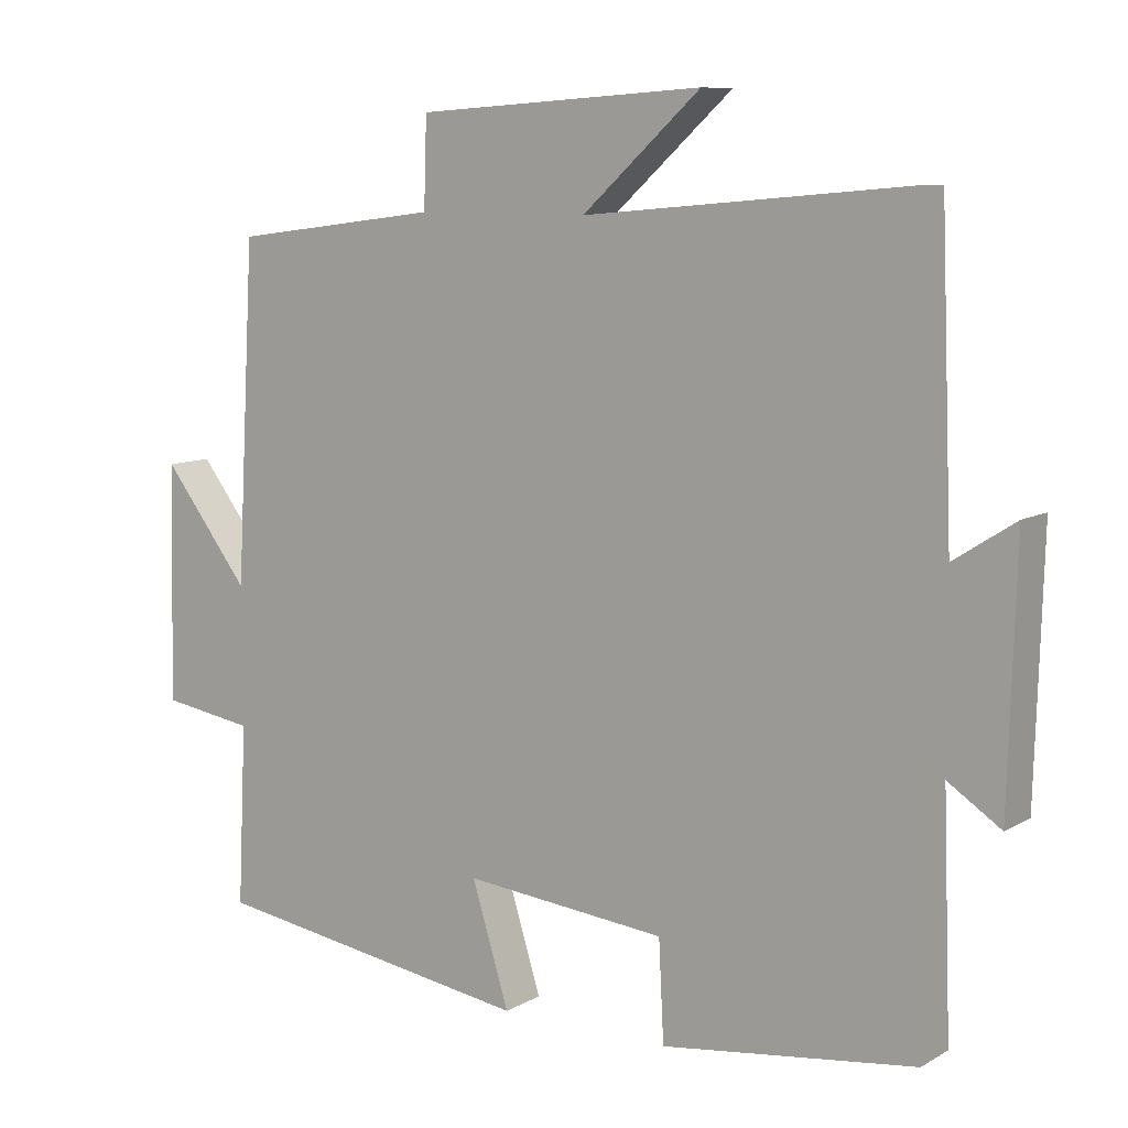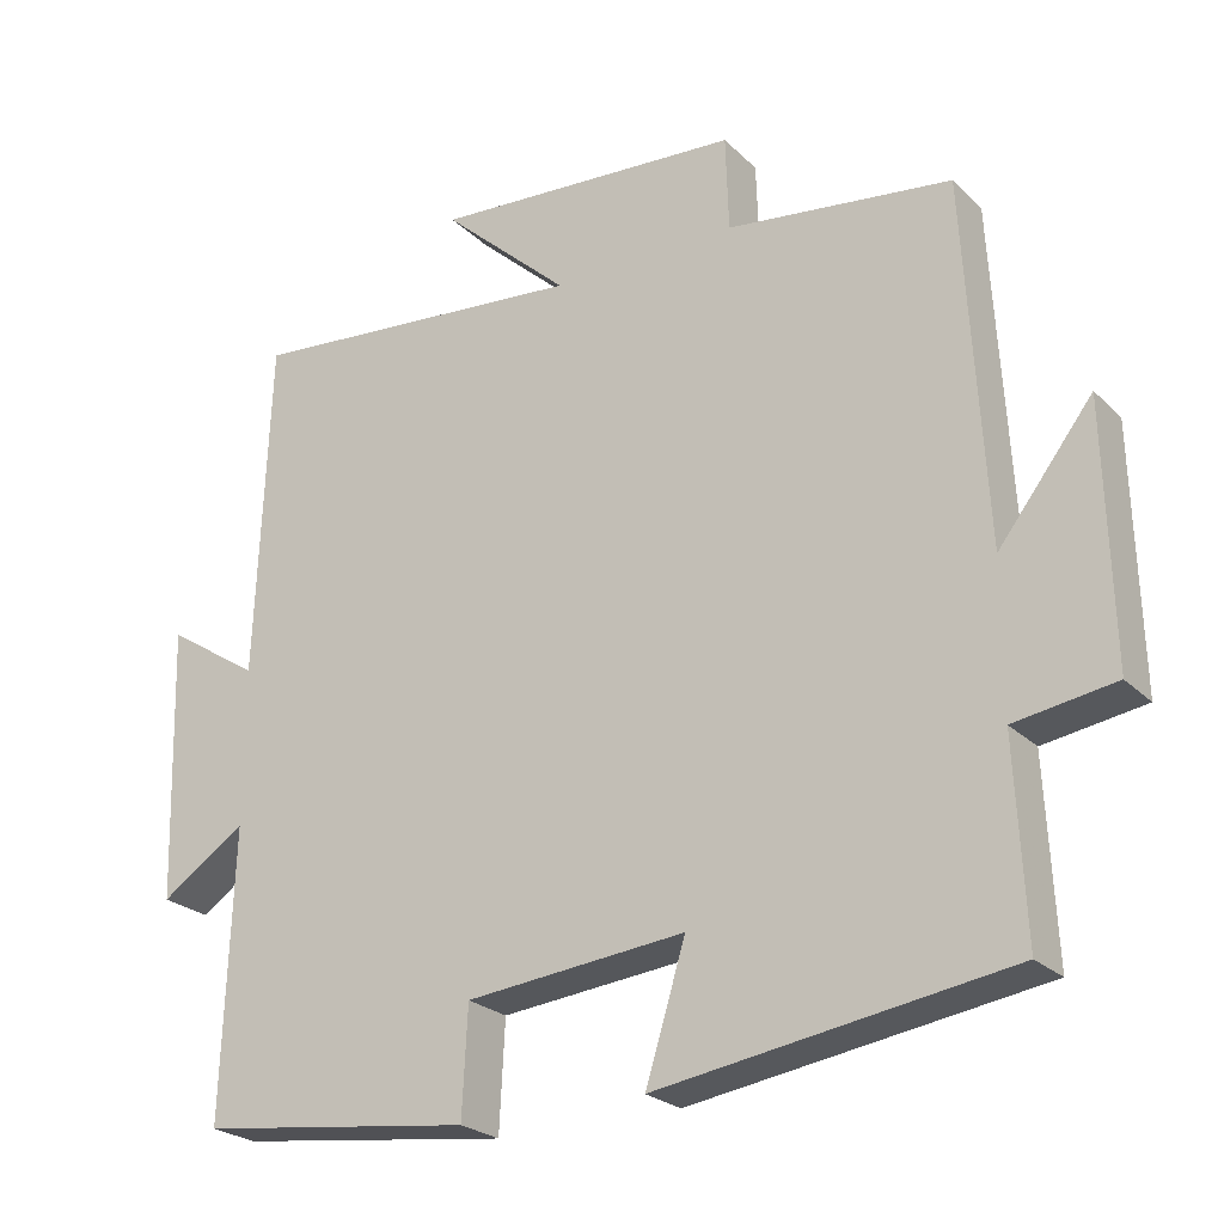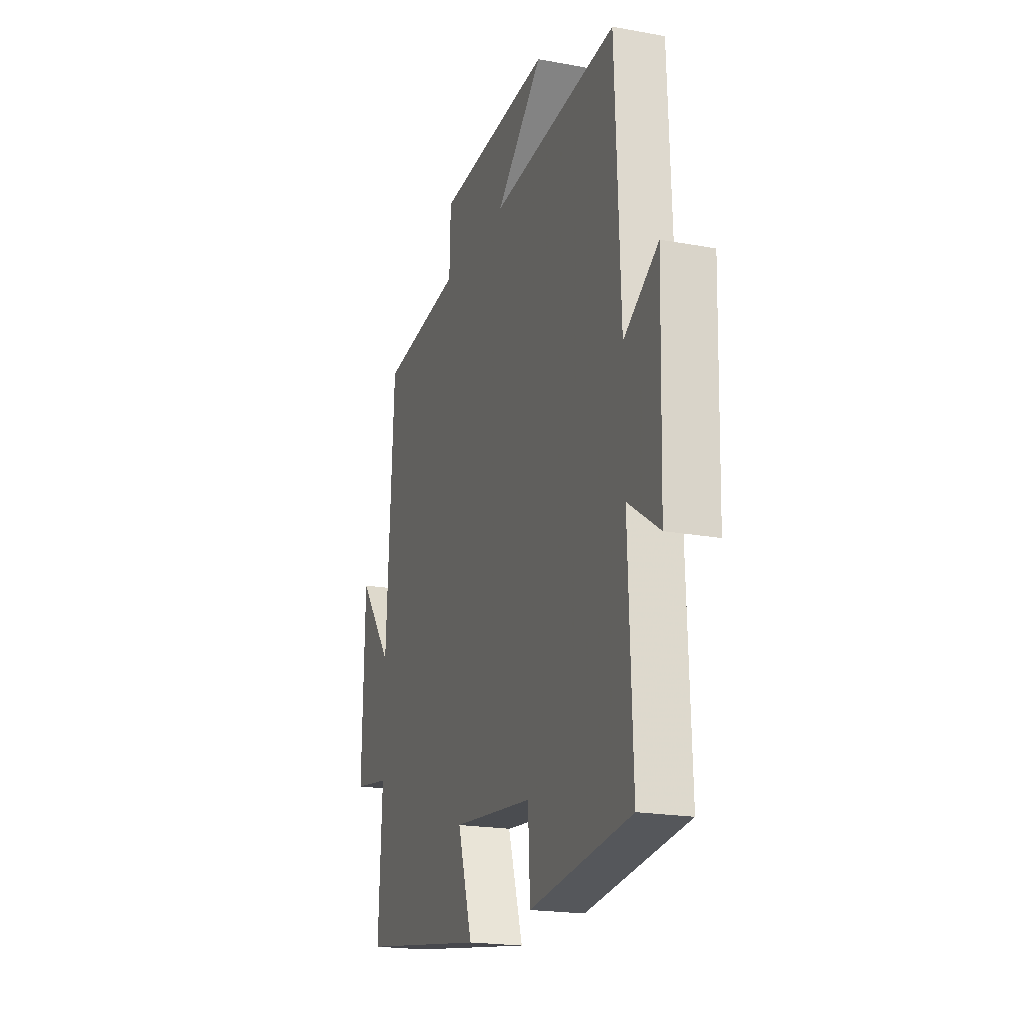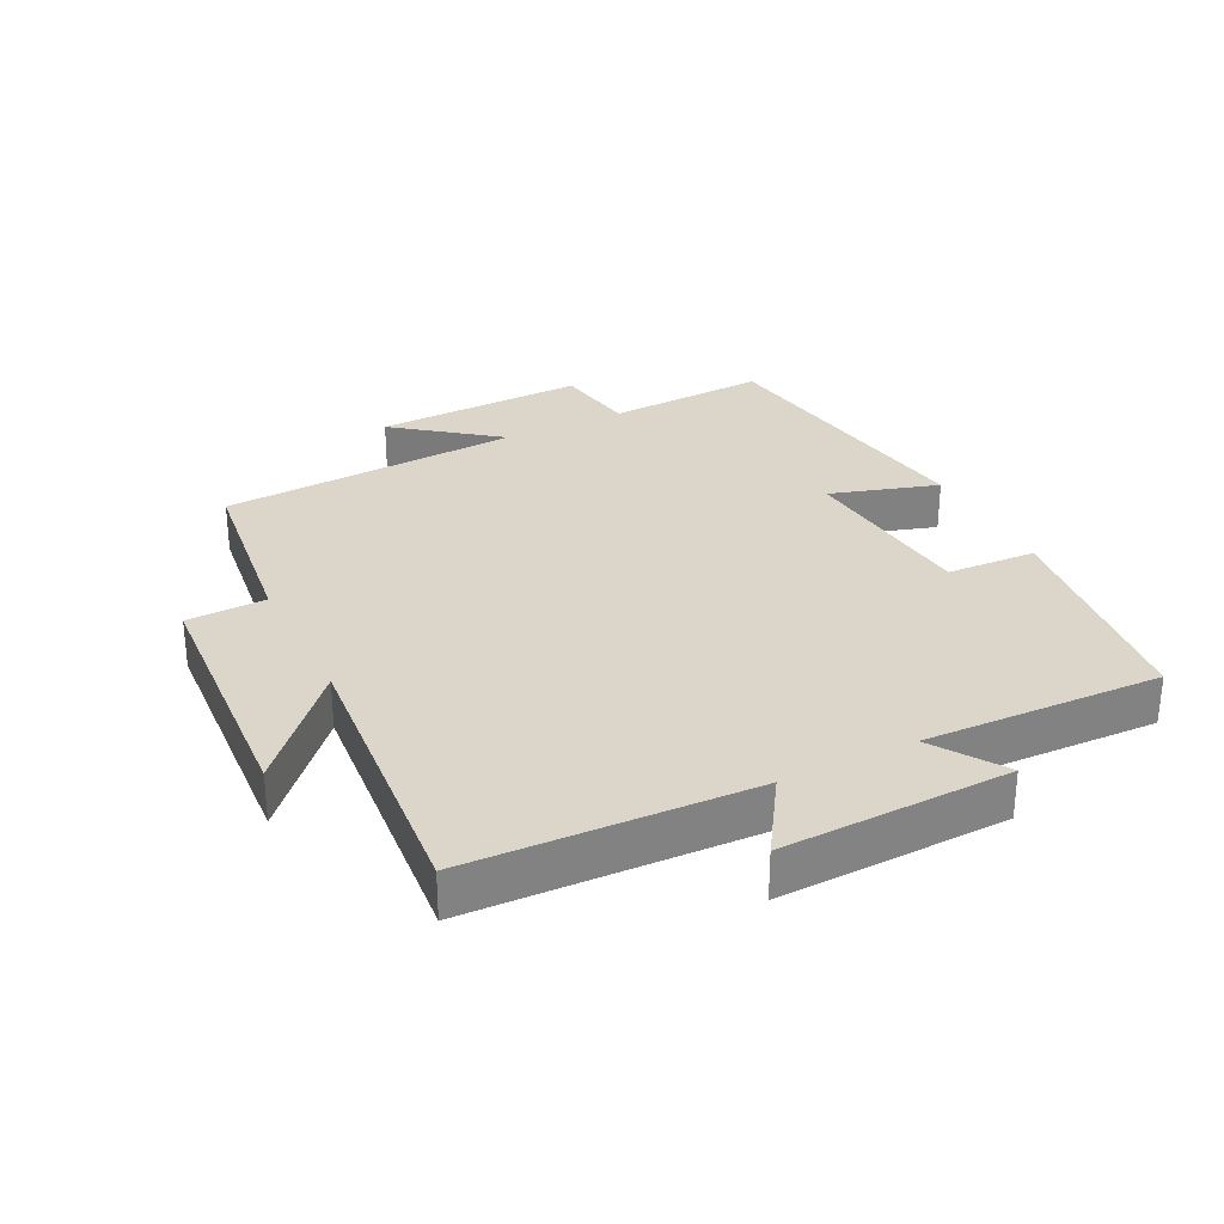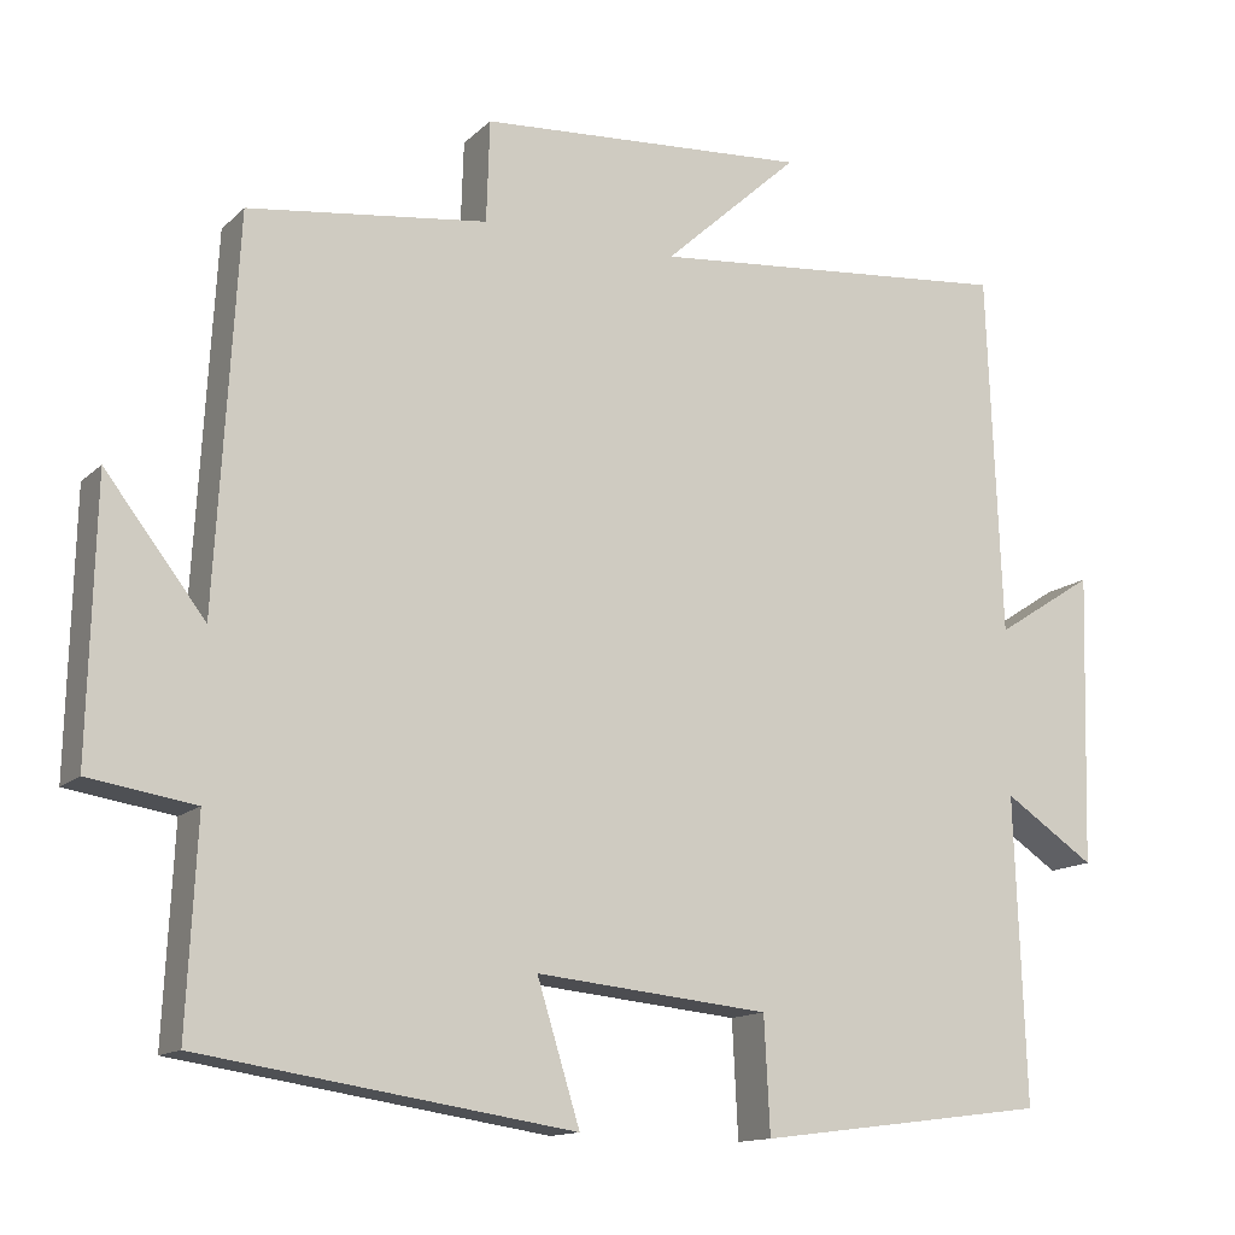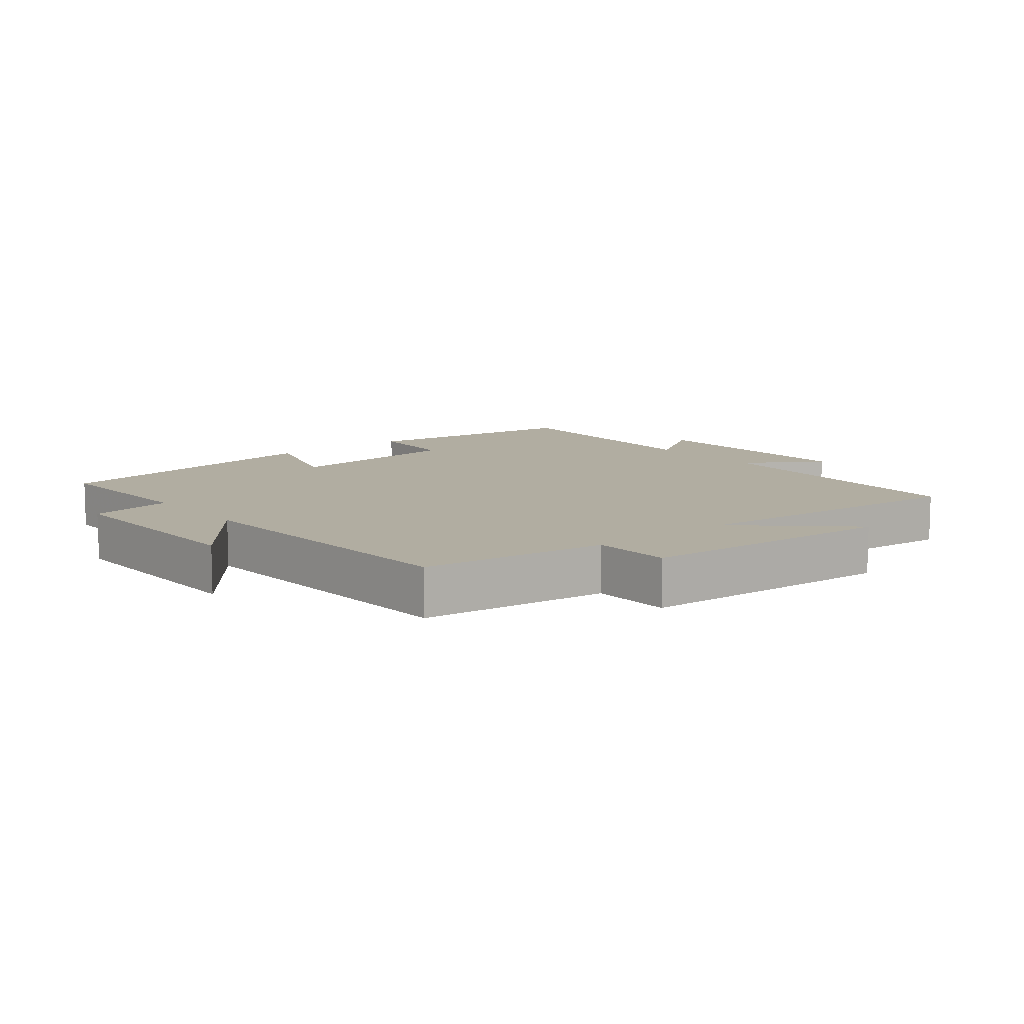
<metadata>
{"format":"obj","ext":"obj","renderer":"f3d","projection":"perspective","resolution":1024,"background":"white","views":[{"elev":9.1,"azim":34.5,"up":"+Z"},{"elev":-24.3,"azim":-146.8,"up":"+Z"},{"elev":-20.1,"azim":71.2,"up":"+Z"},{"elev":30.0,"azim":63.4,"up":"+Y"},{"elev":-13.5,"azim":-27.8,"up":"+Z"},{"elev":10.4,"azim":-39.1,"up":"+Y"}]}
</metadata>
<code>
v -0.512 0.07 -0.432
v -0.5 0.07 -0.186
v -0.627 0.07 -0.166
v -0.619 0.07 0.158
v -0.5 0.07 0.004
v -0.474 0.07 0.464
v -0.189 0.07 0.5
v -0.185 0.07 0.621
v 0.209 0.07 0.647
v 0.047 0.07 0.5
v 0.483 0.07 0.539
v 0.5 0.07 0.107
v 0.618 0.07 0.183
v 0.608 0.07 -0.165
v 0.5 0.07 -0.093
v 0.513 0.07 -0.456
v 0.166 0.07 -0.5
v 0.159 0.07 -0.363
v -0.119 0.07 -0.335
v -0.068 0.07 -0.5
v -0.512 0 -0.432
v -0.5 0 -0.186
v -0.627 0 -0.166
v -0.619 0 0.158
v -0.5 0 0.004
v -0.474 0 0.464
v -0.189 0 0.5
v -0.185 0 0.621
v 0.209 0 0.647
v 0.047 0 0.5
v 0.483 0 0.539
v 0.5 0 0.107
v 0.618 0 0.183
v 0.608 0 -0.165
v 0.5 0 -0.093
v 0.513 0 -0.456
v 0.166 0 -0.5
v 0.159 0 -0.363
v -0.119 0 -0.335
v -0.068 0 -0.5
f 19 20 1 2
f 18 19 2
f 15 16 17 18
f 15 18 2
f 12 13 14 15
f 10 11 12 15
f 10 15 2 3
f 7 8 9 10
f 5 6 7 10
f 5 10 3
f 3 4 5
f 22 21 40 39
f 22 39 38
f 38 37 36 35
f 22 38 35
f 35 34 33 32
f 35 32 31 30
f 23 22 35 30
f 30 29 28 27
f 30 27 26 25
f 23 30 25
f 25 24 23
f 1 21 22 2
f 2 22 23 3
f 3 23 24 4
f 4 24 25 5
f 5 25 26 6
f 6 26 27 7
f 7 27 28 8
f 8 28 29 9
f 9 29 30 10
f 10 30 31 11
f 11 31 32 12
f 12 32 33 13
f 13 33 34 14
f 14 34 35 15
f 15 35 36 16
f 16 36 37 17
f 17 37 38 18
f 18 38 39 19
f 19 39 40 20
f 20 40 21 1

</code>
